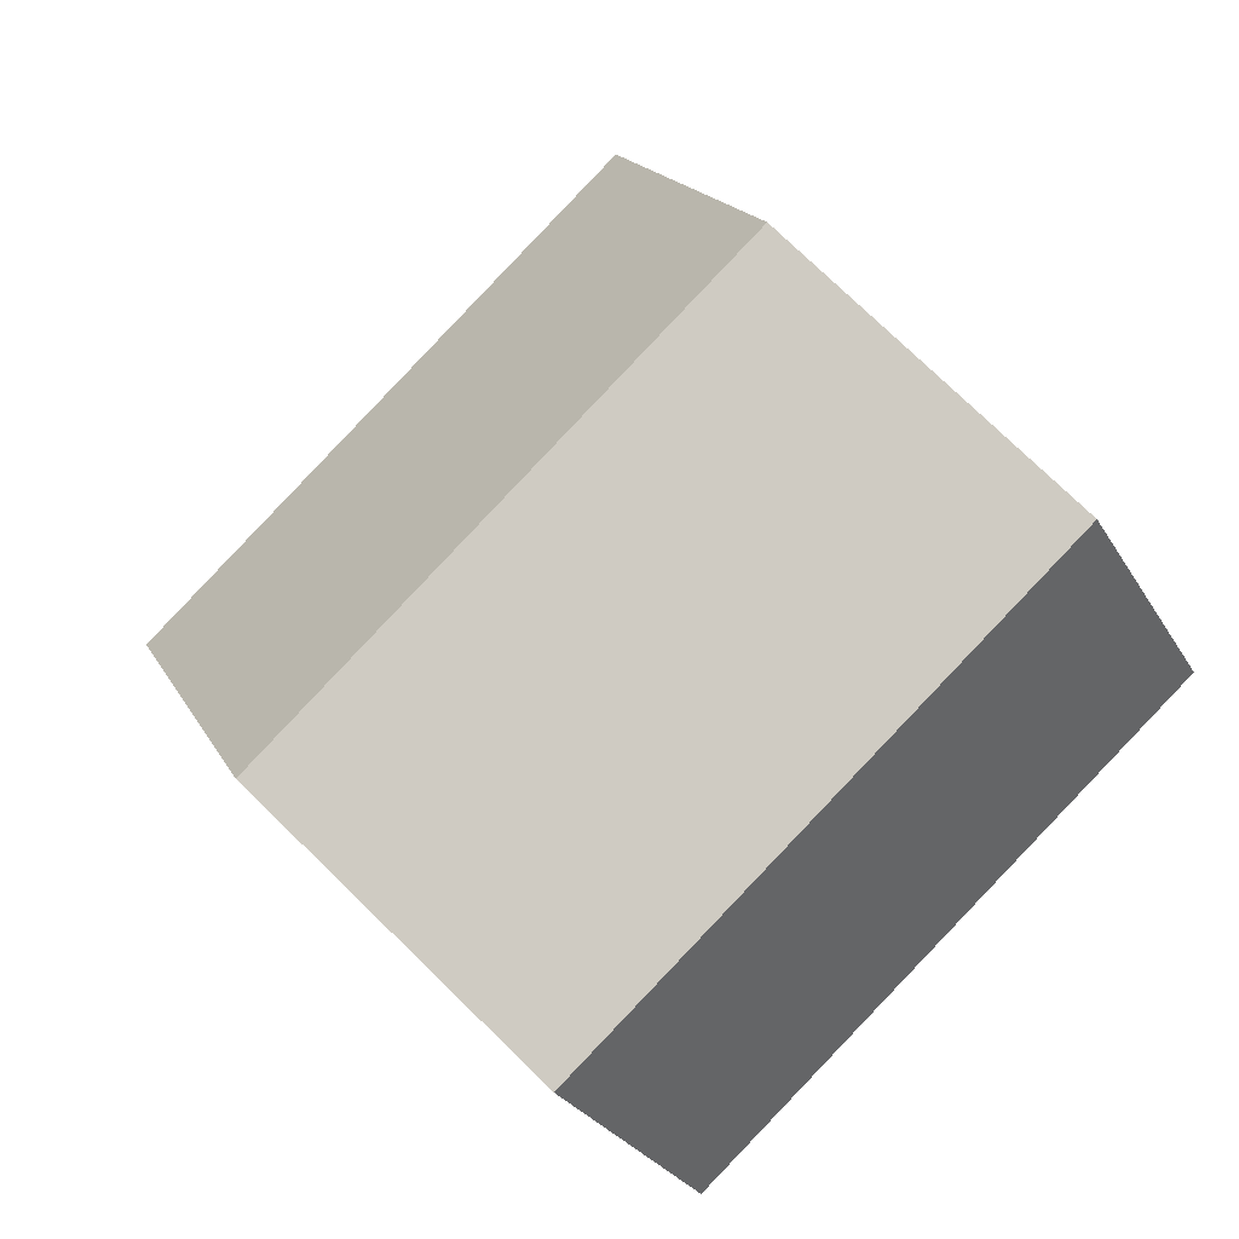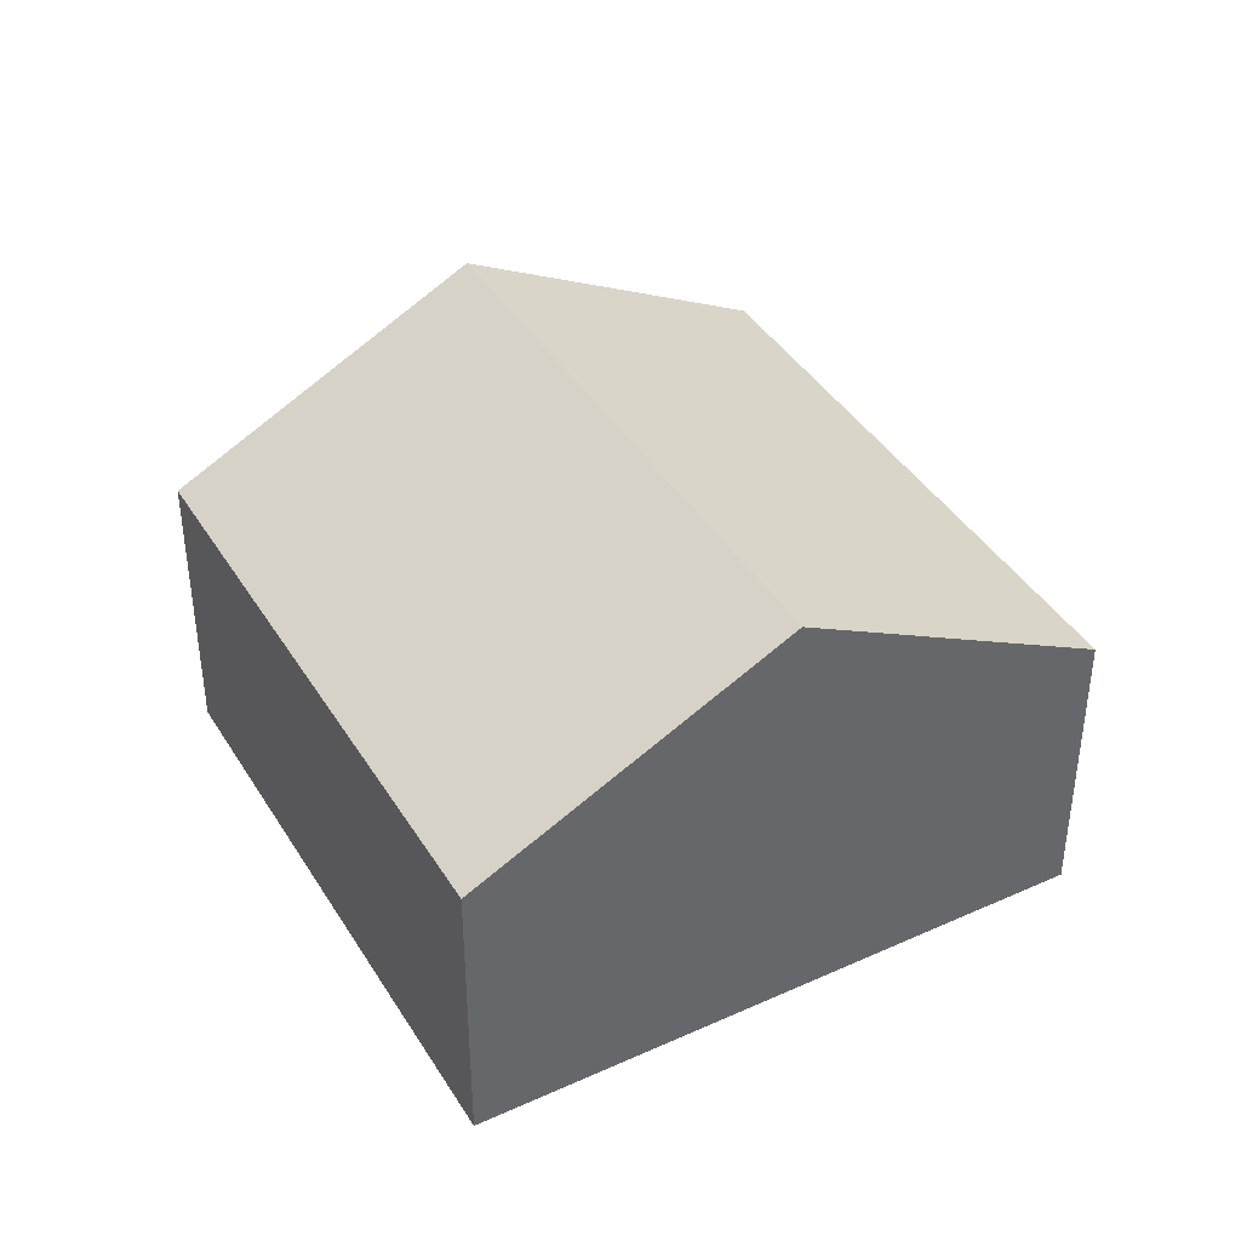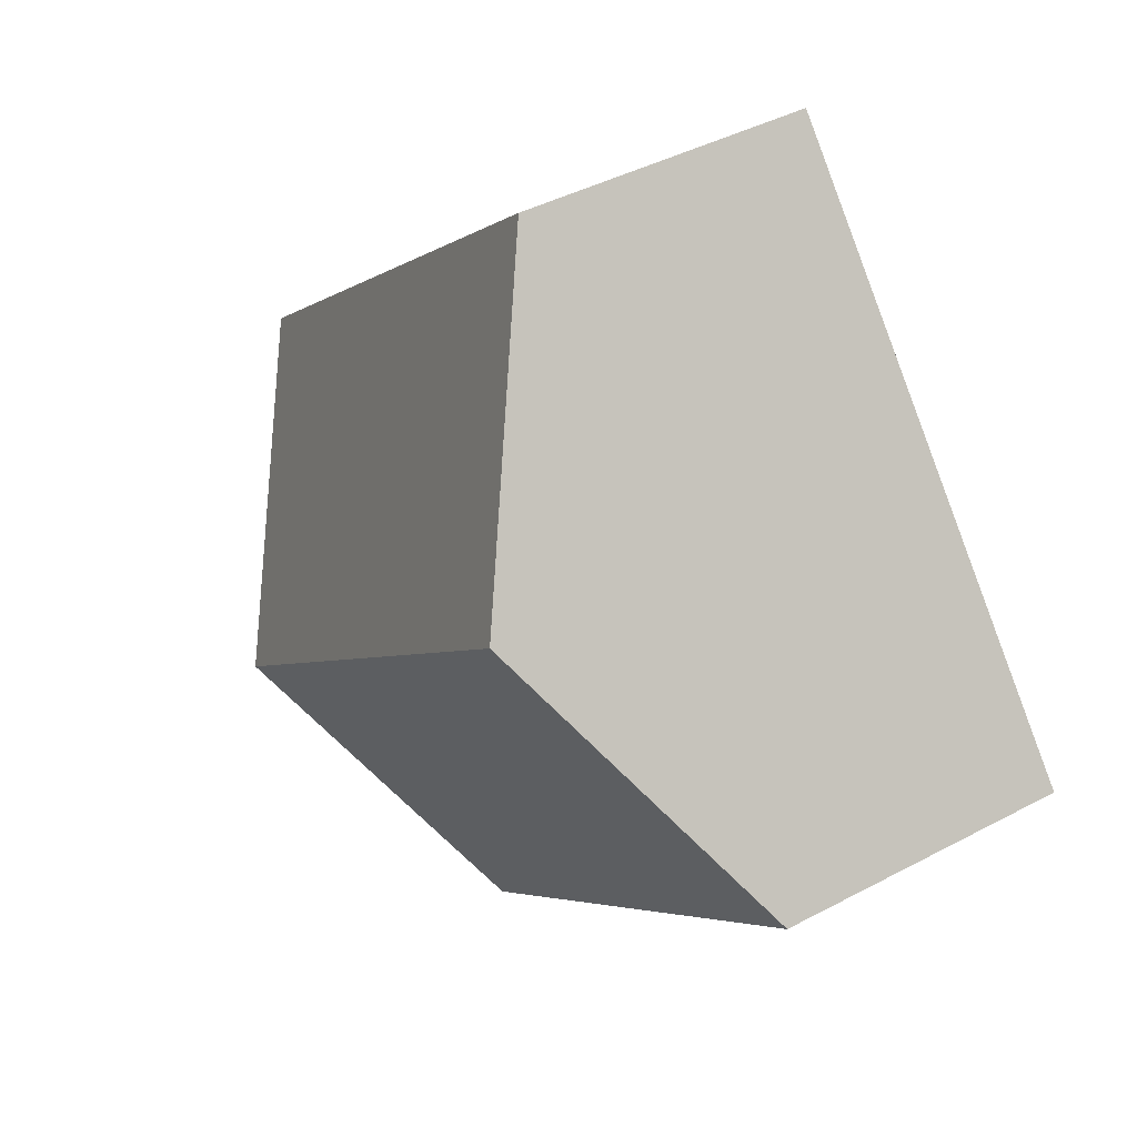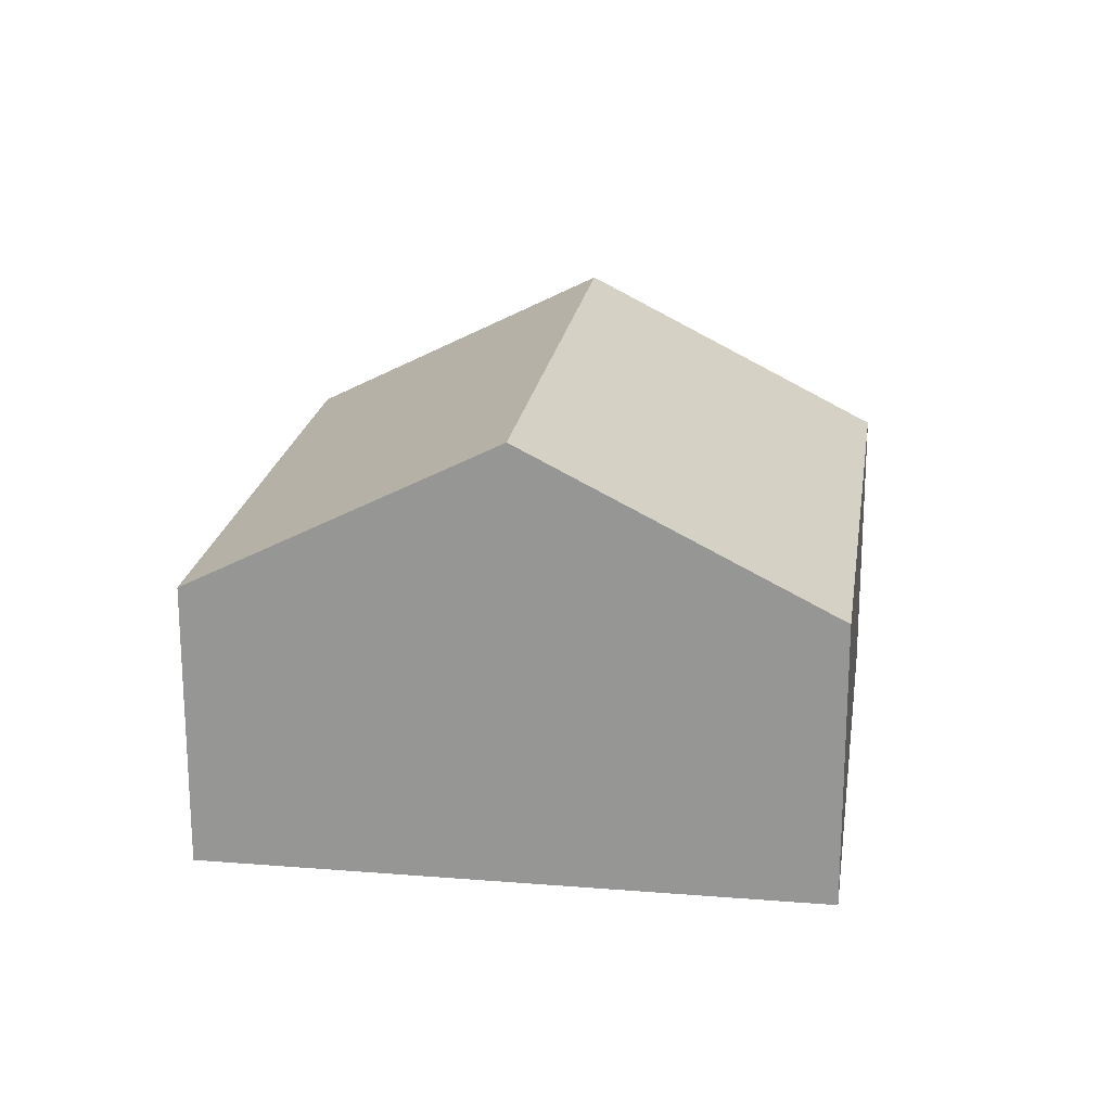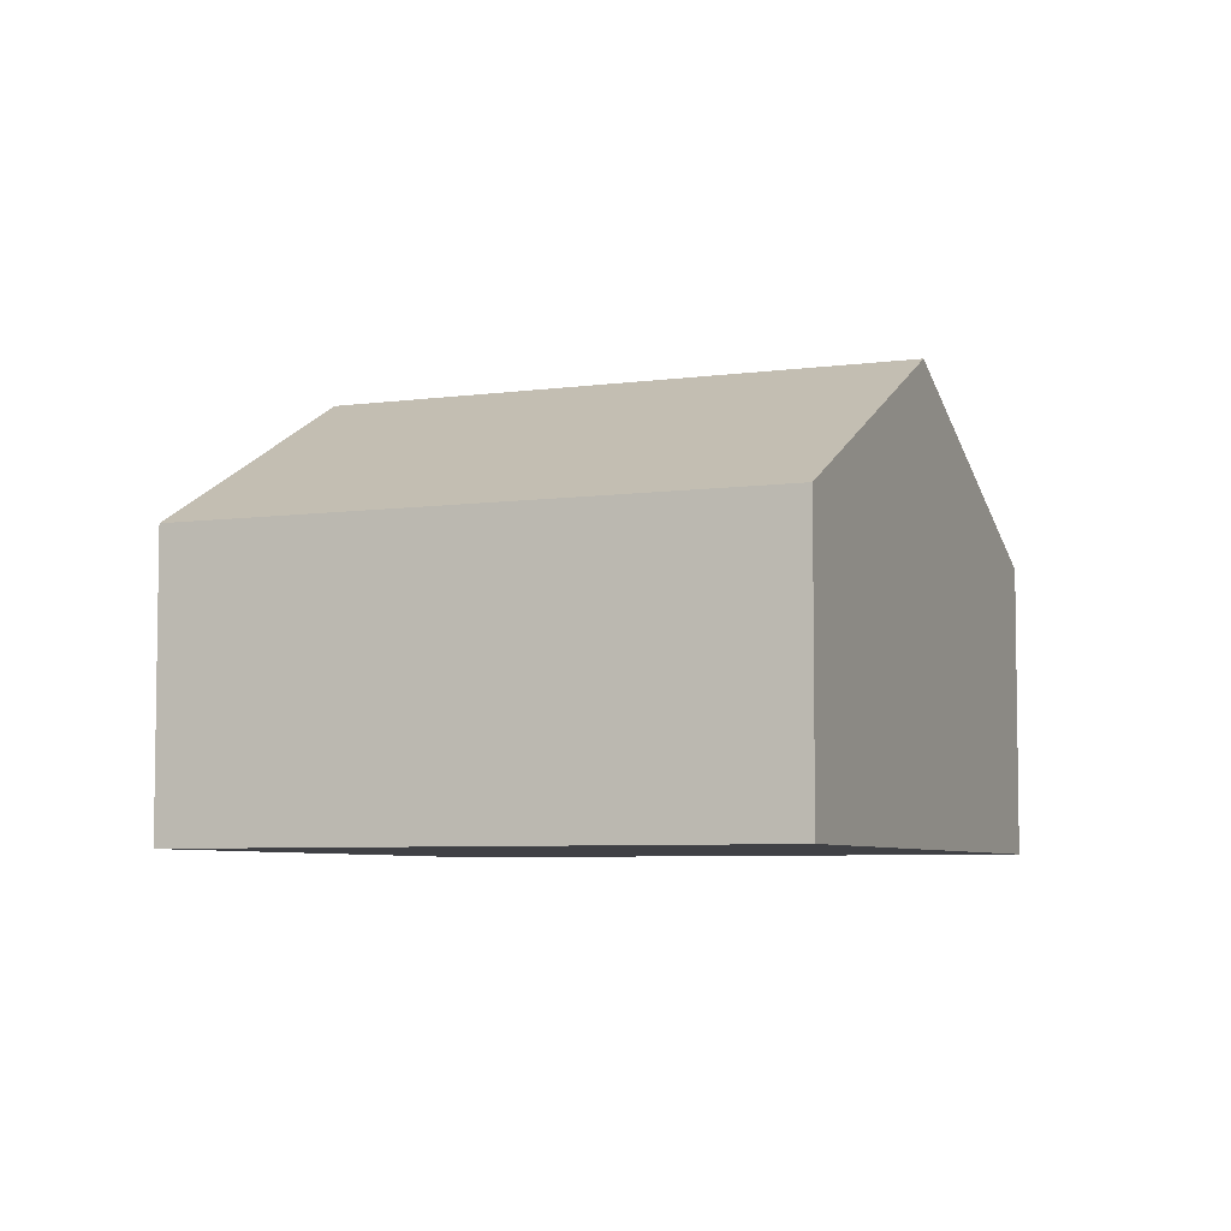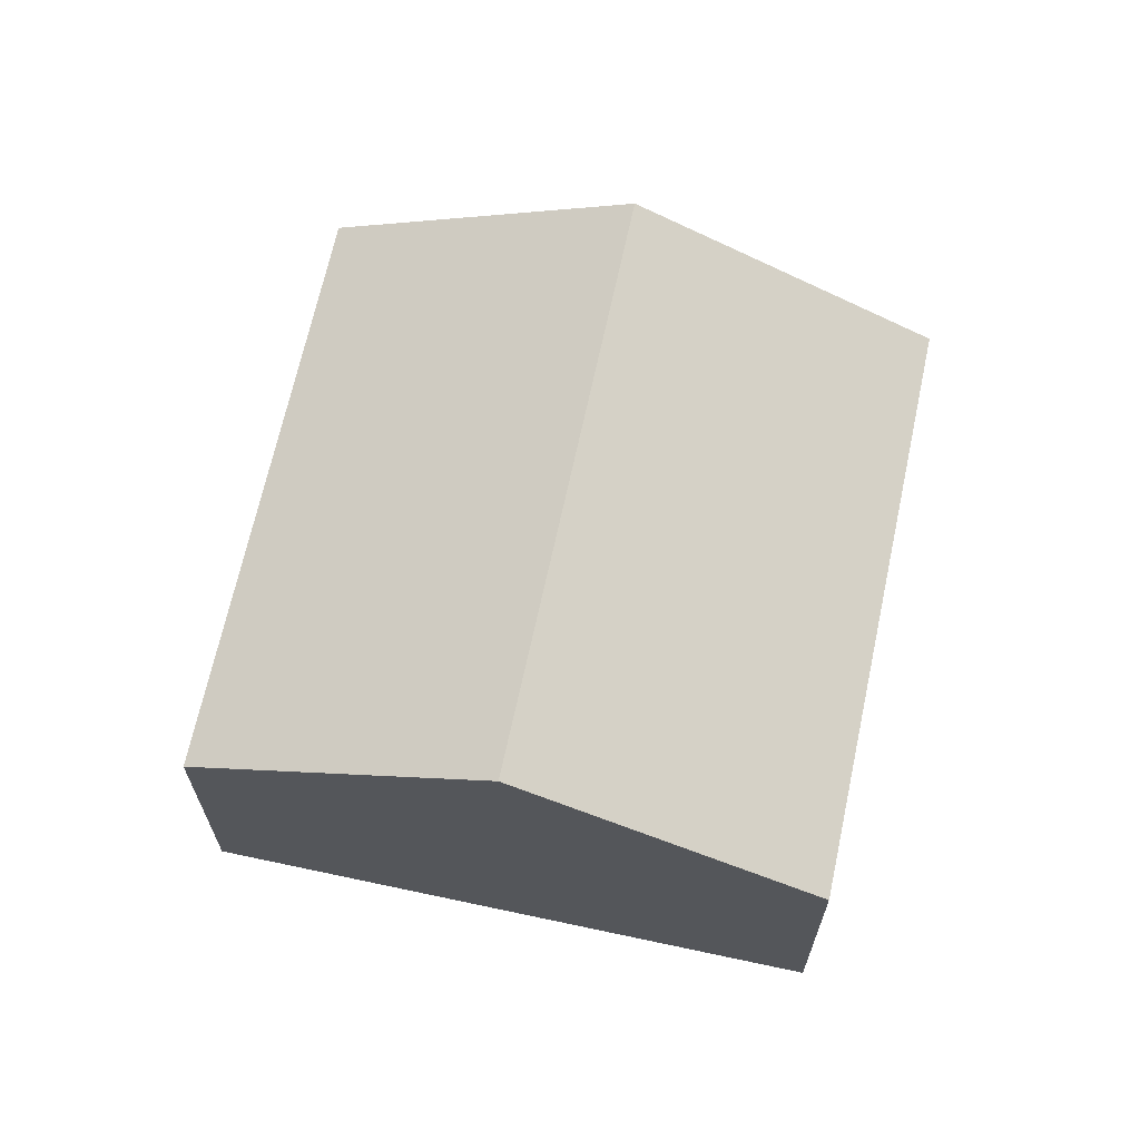
<metadata>
{"format":"obj","ext":"obj","renderer":"f3d","projection":"perspective","resolution":1024,"background":"white","views":[{"elev":-28.0,"azim":-155.4,"up":"+Z"},{"elev":40.7,"azim":101.8,"up":"+Y"},{"elev":42.1,"azim":-122.7,"up":"+Z"},{"elev":20.7,"azim":-41.0,"up":"+Y"},{"elev":-5.9,"azim":-116.2,"up":"+Y"},{"elev":67.2,"azim":142.8,"up":"+Y"}]}
</metadata>
<code>
v  0 2.27 1.39e-16
v  5.276 3.52 -1.257
v  3.654 2.27 -3.143
v  1.622 3.52 1.886
v  6.898 2.27 0.629
v  3.244 2.27 3.772
v  3.654 1.925e-16 -3.143
v  0 0 0
v  1.622 -1.155e-16 1.886
v  3.244 -2.31e-16 3.772
v  6.898 -3.852e-17 0.629
v  5.276 7.697e-17 -1.257
g defaultobject
f 1 2 3
f 2 1 4
f 5 4 6
f 4 5 2
f 7 1 3
f 1 7 8
f 8 4 1
f 4 8 6
f 6 8 9
f 6 9 10
f 10 5 6
f 5 10 11
f 2 7 3
f 7 2 5
f 7 5 12
f 12 5 11
f 9 11 10
f 11 9 8
f 11 8 12
f 12 8 7

</code>
